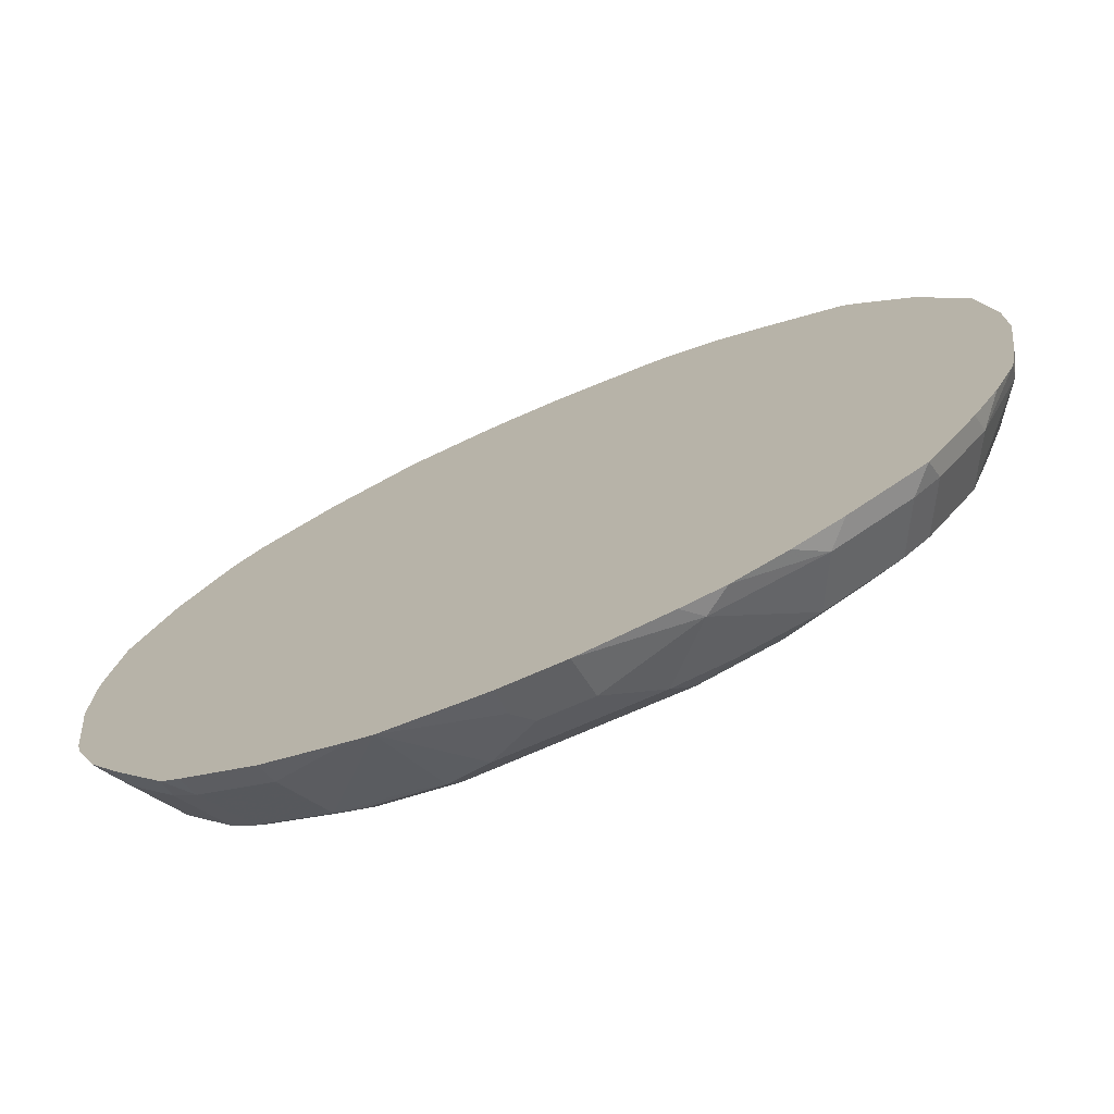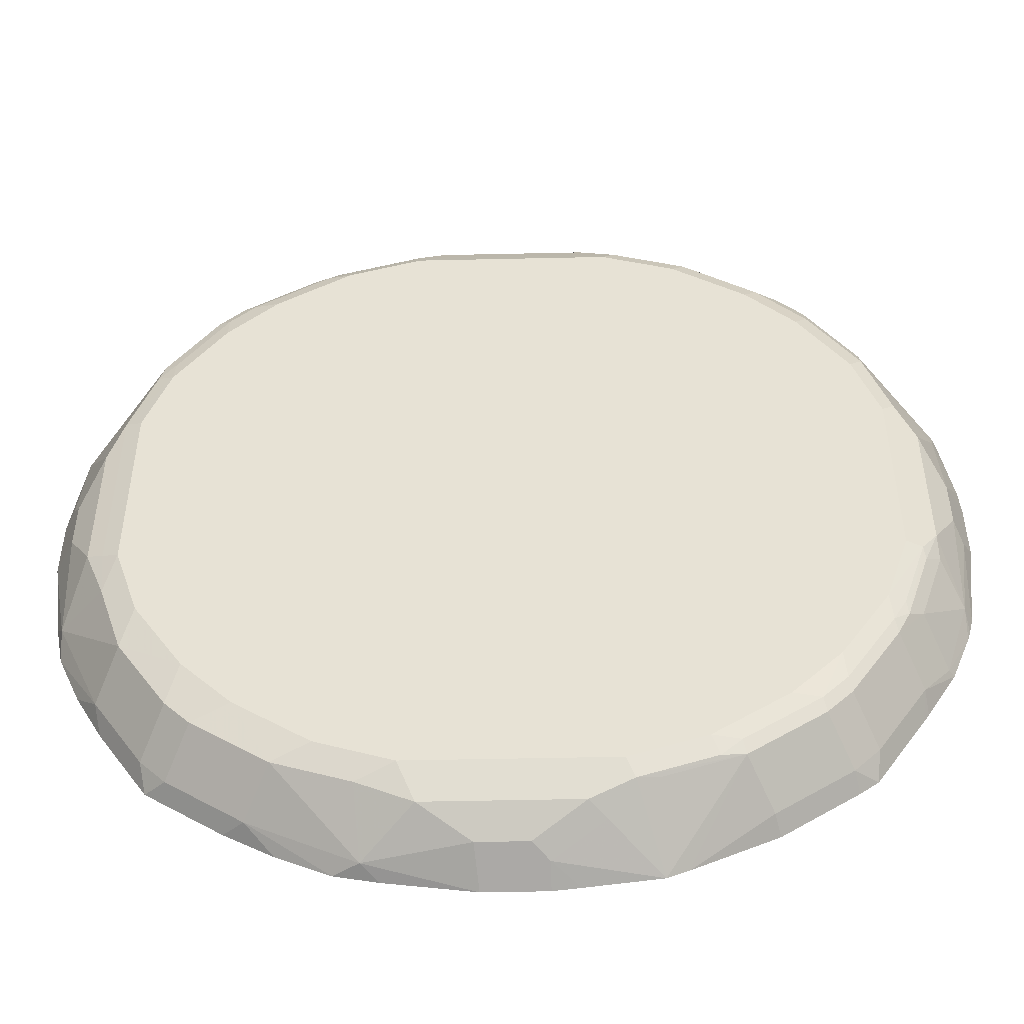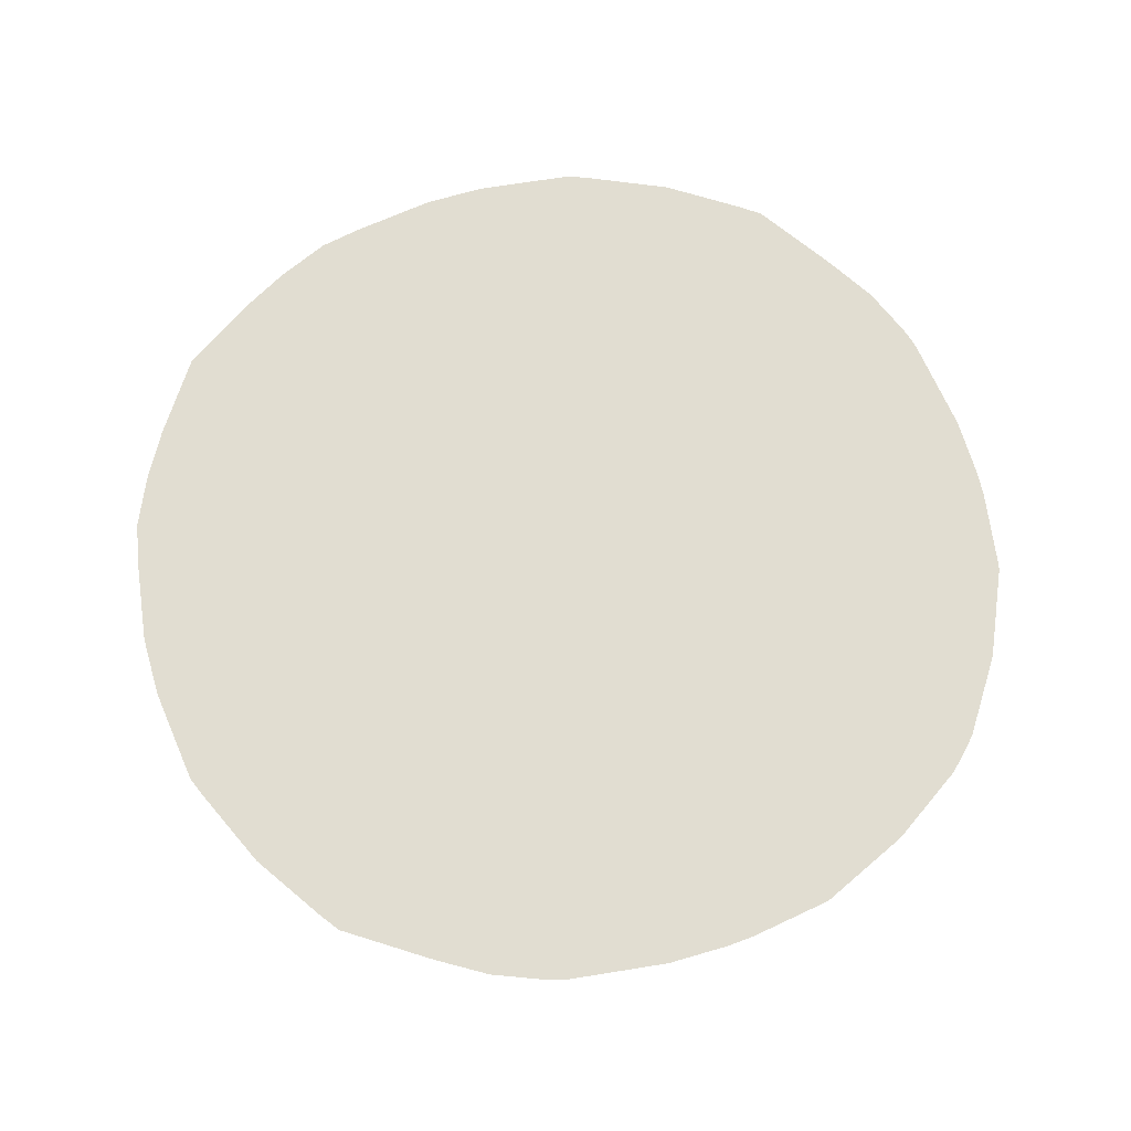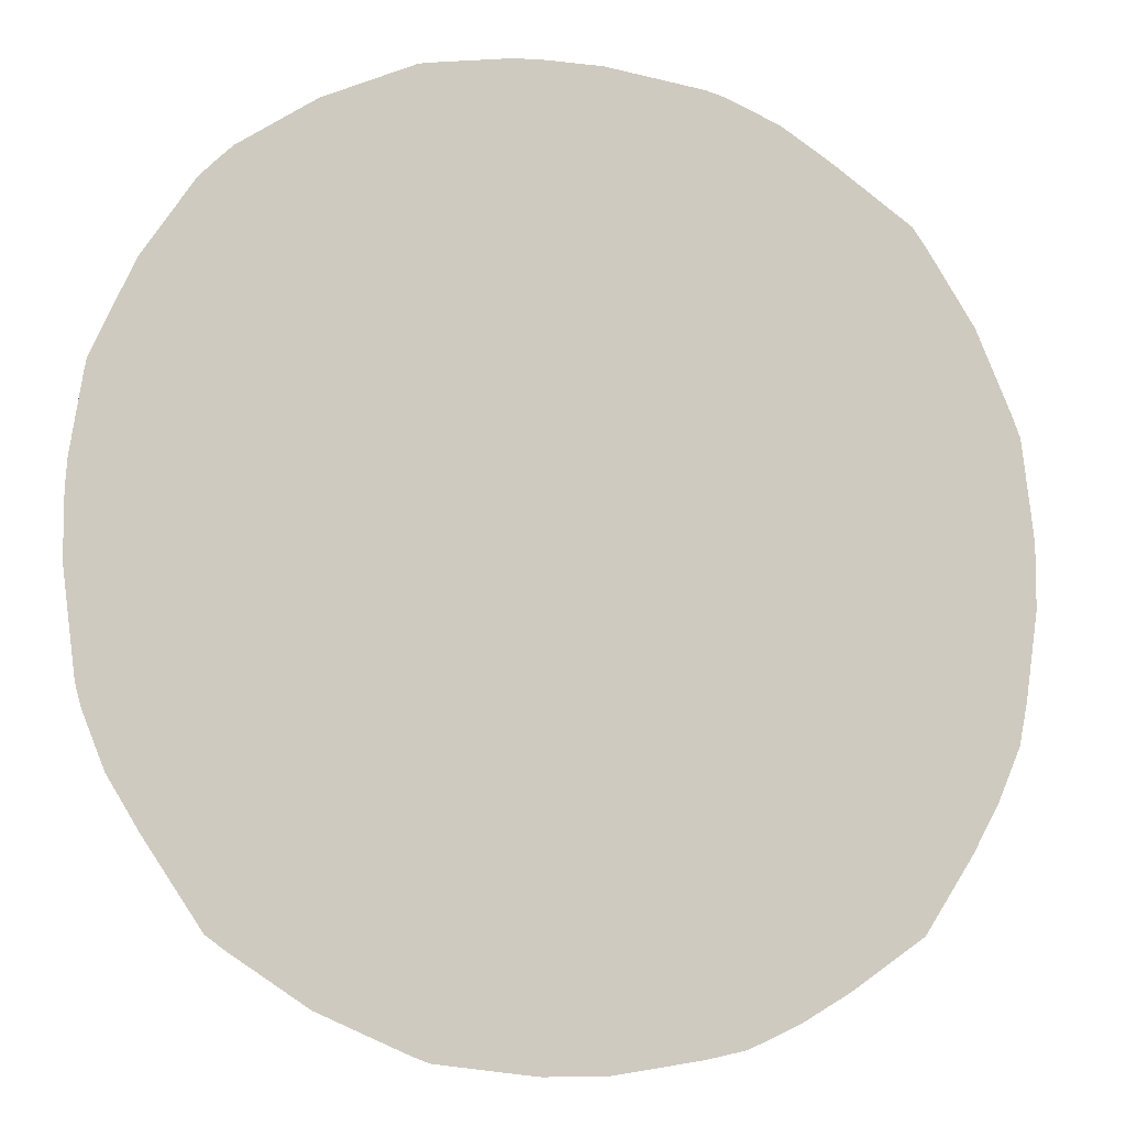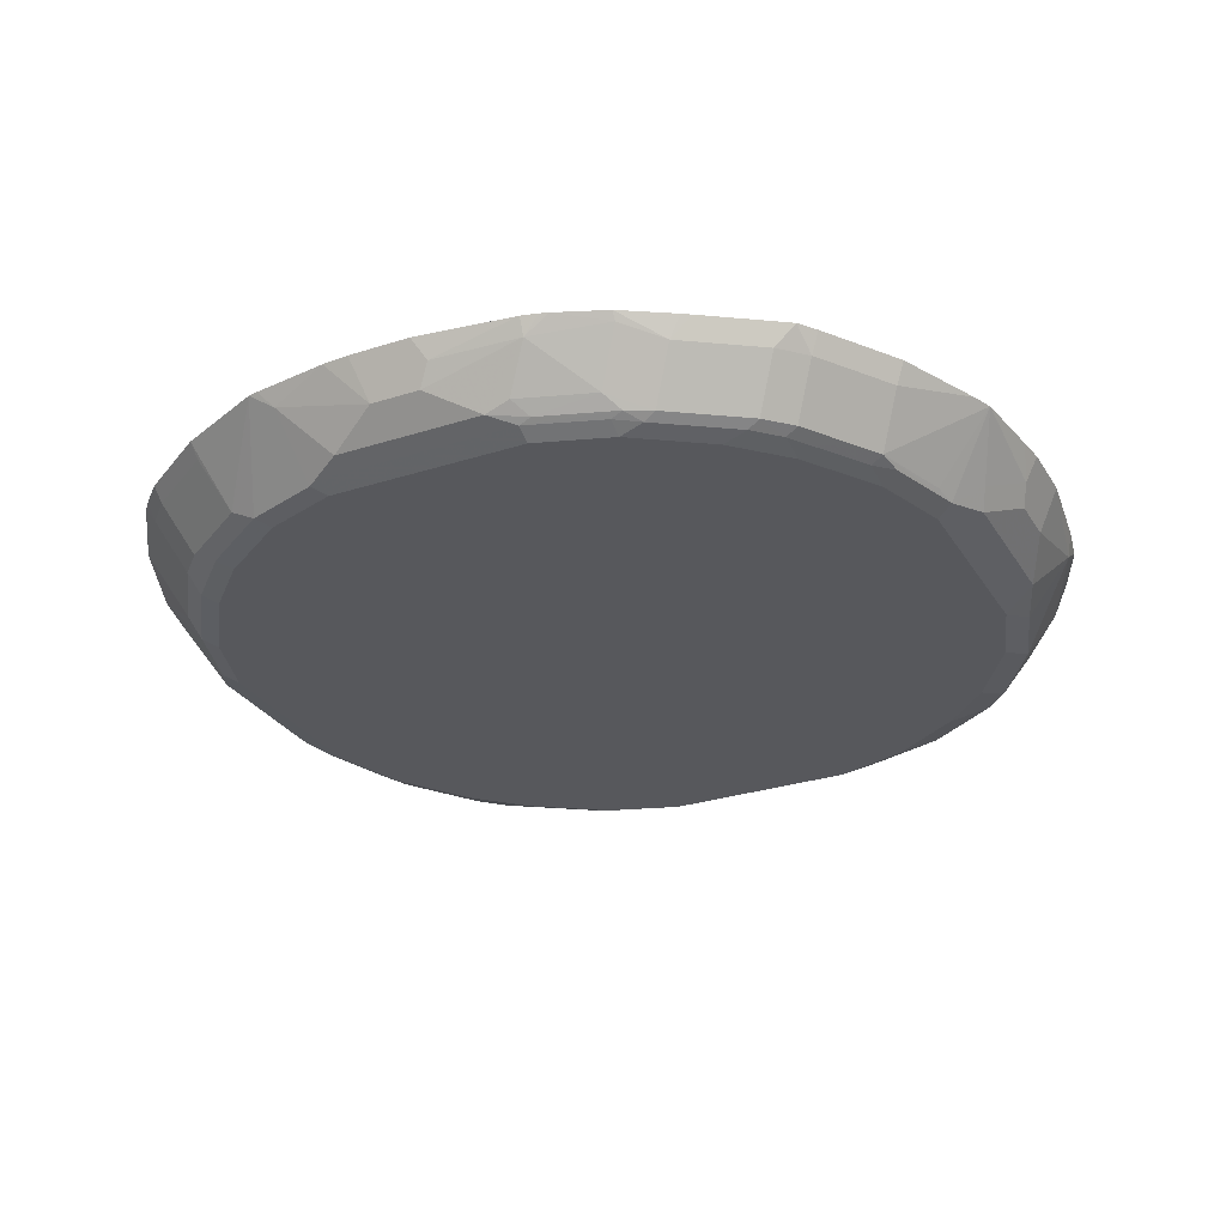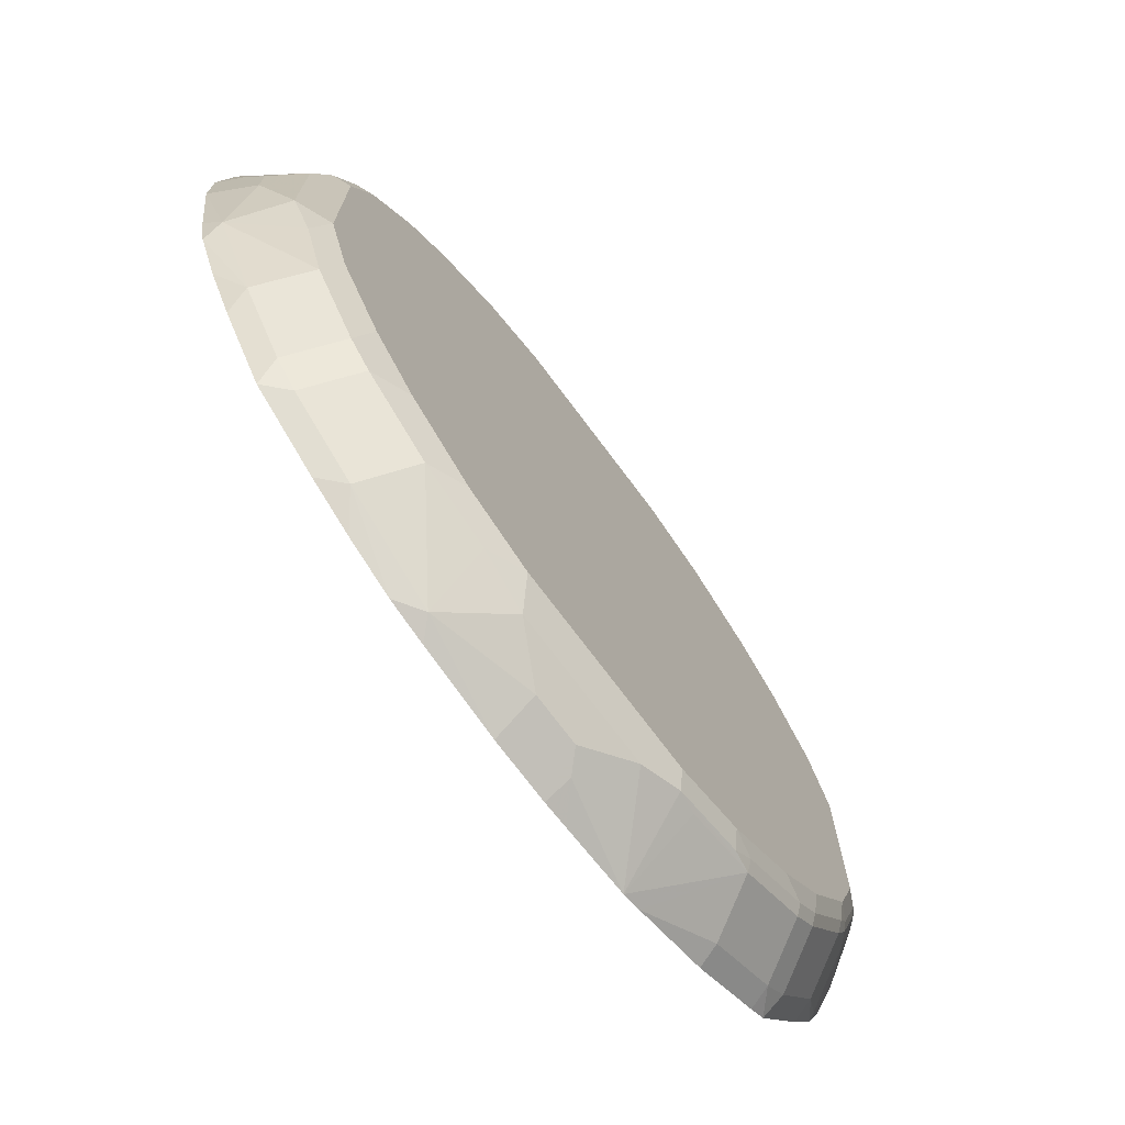
<metadata>
{"format":"obj","ext":"obj","renderer":"f3d","projection":"perspective","resolution":1024,"background":"white","views":[{"elev":-74.2,"azim":-156.5,"up":"+Z"},{"elev":-49.1,"azim":1.4,"up":"+Z"},{"elev":68.7,"azim":-16.3,"up":"+Y"},{"elev":-8.2,"azim":161.6,"up":"+Z"},{"elev":-28.6,"azim":115.8,"up":"+Y"},{"elev":-73.3,"azim":-53.2,"up":"+Z"}]}
</metadata>
<code>
v -0.03985 -0.674 -0.6225
v -0.04558 -0.731 -0.5939
v -0.1827 -0.6968 -0.5939
v -0.1599 -0.674 -0.6053
v 0.04558 -0.674 -0.6225
v -0.1142 -0.7653 -0.5596
v 0.02279 -0.731 -0.5939
v -0.2169 -0.674 -0.5939
v -0.1884 -0.771 -0.5311
v -0.2913 -0.771 -0.4969
v -0.3255 -0.7025 -0.5311
v 0.08202 -0.674 -0.6181
v 0.04558 -0.7082 -0.6053
v -0.1255 -0.7767 -0.5368
v 0.09128 -0.7653 -0.5596
v 0.1142 -0.7425 -0.5711
v -0.2883 -0.674 -0.5624
v -0.137 -0.7882 -0.5139
v -0.2398 -0.7882 -0.4797
v -0.3426 -0.7882 -0.4112
v -0.394 -0.771 -0.4283
v -0.4283 -0.7025 -0.4625
v -0.354 -0.674 -0.5254
v 0.1827 -0.674 -0.6053
v 0.1484 -0.7767 -0.5368
v 0.137 -0.7882 -0.5139
v -0.4112 -0.7882 -0.3426
v -0.3712 -0.7824 -0.4055
v -0.4283 -0.771 -0.394
v -0.4625 -0.7025 -0.4283
v -0.4568 -0.674 -0.4568
v 0.2112 -0.674 -0.5939
v 0.2826 -0.771 -0.4969
v 0.1799 -0.771 -0.5311
v 0.2512 -0.7767 -0.5025
v 0.2398 -0.7882 -0.4797
v -0.4055 -0.7824 -0.3712
v -0.4797 -0.7882 -0.2398
v -0.4969 -0.771 -0.2913
v -0.5311 -0.7025 -0.3255
v -0.5254 -0.674 -0.354
v 0.3169 -0.7025 -0.5311
v 0.3241 -0.674 -0.5434
v 0.2784 -0.7796 -0.4797
v 0.3855 -0.771 -0.4283
v 0.3812 -0.7796 -0.4112
v 0.3426 -0.7882 -0.4112
v -0.5139 -0.7882 -0.137
v -0.5311 -0.771 -0.1884
v -0.5939 -0.6968 -0.1827
v -0.5939 -0.674 -0.2169
v -0.5624 -0.674 -0.2883
v 0.4268 -0.674 -0.4749
v 0.4197 -0.7025 -0.4625
v 0.4197 -0.771 -0.394
v 0.4155 -0.7796 -0.3768
v 0.4112 -0.7882 -0.3426
v -0.5139 -0.7882 0.137
v -0.5368 -0.7767 -0.1255
v -0.5596 -0.7653 -0.1142
v -0.5939 -0.731 -0.04558
v -0.6225 -0.674 -0.03985
v -0.6053 -0.674 -0.1599
v 0.4512 -0.674 -0.4568
v 0.454 -0.7025 -0.4283
v 0.4882 -0.771 -0.2913
v 0.484 -0.7796 -0.2741
v 0.4797 -0.7882 -0.2398
v -0.5368 -0.7767 0.1484
v -0.4797 -0.7882 0.2398
v -0.5596 -0.7653 0.09128
v -0.5939 -0.731 0.02279
v -0.6225 -0.674 0.04558
v 0.5197 -0.674 -0.354
v 0.5225 -0.7025 -0.3255
v 0.5396 -0.7025 -0.2913
v 0.5269 -0.7539 -0.2398
v 0.5054 -0.771 -0.2569
v 0.5025 -0.7767 -0.2398
v 0.5368 -0.7767 -0.137
v 0.5139 -0.7882 -0.137
v -0.5025 -0.7767 0.2512
v -0.4969 -0.771 0.2826
v -0.5311 -0.771 0.1799
v -0.6053 -0.674 0.1827
v -0.5711 -0.7425 0.1142
v -0.4797 -0.7796 0.2784
v -0.4112 -0.7882 0.3426
v -0.4112 -0.7796 0.3812
v -0.6053 -0.7082 0.04558
v -0.6181 -0.674 0.08202
v 0.5272 -0.674 -0.3426
v 0.5687 -0.674 -0.2741
v 0.5611 -0.6854 -0.2741
v 0.5939 -0.6968 -0.1712
v 0.5611 -0.7539 -0.137
v 0.5396 -0.771 -0.1542
v 0.5368 -0.7767 0.137
v 0.5596 -0.7653 -0.1027
v 0.5139 -0.7882 0.137
v -0.5311 -0.7025 0.3169
v -0.5939 -0.674 0.2112
v -0.4283 -0.771 0.3855
v -0.3426 -0.7882 0.4112
v -0.3768 -0.7796 0.4155
v -0.394 -0.771 0.4197
v 0.5958 -0.674 -0.2056
v 0.5996 -0.674 -0.1941
v 0.6053 -0.674 -0.1714
v 0.6081 -0.7025 -0.05131
v 0.5939 -0.731 -0.03425
v 0.5311 -0.7796 0.1542
v 0.5596 -0.7653 0.1027
v 0.4797 -0.7882 0.2398
v -0.4625 -0.7025 0.4197
v -0.4749 -0.674 0.4268
v -0.5434 -0.674 0.3241
v -0.2398 -0.7882 0.4797
v -0.2741 -0.7796 0.484
v -0.4283 -0.7025 0.454
v -0.2913 -0.771 0.4882
v 0.6225 -0.674 -0.03425
v 0.5939 -0.731 0.03425
v 0.4969 -0.7796 0.2569
v 0.5939 -0.6968 0.1712
v 0.4112 -0.7882 0.3426
v -0.4568 -0.674 0.4512
v -0.137 -0.7882 0.5139
v -0.137 -0.7767 0.5368
v -0.2398 -0.7767 0.5025
v -0.2569 -0.771 0.5054
v -0.3255 -0.7025 0.5225
v -0.2398 -0.7539 0.5269
v -0.2913 -0.7025 0.5396
v 0.6225 -0.674 0.05131
v 0.6197 -0.674 0.08836
v 0.6007 -0.674 0.2056
v 0.4969 -0.7625 0.2913
v 0.4283 -0.7796 0.3598
v 0.6034 -0.674 0.1922
v 0.3426 -0.7882 0.4112
v -0.354 -0.674 0.5197
v 0.137 -0.7882 0.5139
v -0.1027 -0.7653 0.5596
v -0.1542 -0.771 0.5396
v 0.137 -0.7767 0.5368
v -0.3426 -0.674 0.5272
v -0.2741 -0.6854 0.5611
v -0.2741 -0.674 0.5687
v -0.1712 -0.6968 0.5939
v -0.137 -0.7539 0.5611
v 0.5449 -0.674 0.3293
v 0.5311 -0.6939 0.3255
v 0.4283 -0.7625 0.394
v 0.3598 -0.7796 0.4283
v 0.2569 -0.7796 0.4969
v 0.2398 -0.7882 0.4797
v 0.1542 -0.7796 0.5311
v -0.03425 -0.731 0.5939
v 0.1027 -0.7653 0.5596
v -0.2056 -0.674 0.5958
v -0.1714 -0.674 0.6053
v -0.1941 -0.674 0.5996
v -0.05131 -0.7025 0.6081
v 0.4764 -0.674 0.432
v 0.4625 -0.6939 0.4283
v 0.4283 -0.7282 0.4283
v 0.394 -0.7625 0.4283
v 0.2913 -0.7625 0.4969
v 0.2056 -0.674 0.6007
v 0.1712 -0.6968 0.5939
v -0.03425 -0.674 0.6225
v 0.03425 -0.731 0.5939
v 0.4637 -0.674 0.4454
v 0.4283 -0.6939 0.4625
v 0.3255 -0.6939 0.5311
v 0.3293 -0.674 0.5449
v 0.1922 -0.674 0.6034
v 0.08836 -0.674 0.6197
v 0.05131 -0.674 0.6225
v 0.4454 -0.674 0.4637
v 0.432 -0.674 0.4764
f 99 111 123
f 98 113 112
f 95 109 110
f 96 99 97
f 95 99 96
f 95 111 99
f 95 110 111
f 98 112 100
f 85 91 90
f 95 107 108
f 94 107 95
f 89 106 103
f 89 105 106
f 89 104 105
f 88 104 89
f 99 123 113
f 85 90 86
f 95 108 109
f 93 107 94
f 106 121 132
f 101 115 116
f 114 124 126
f 113 123 125
f 83 115 101
f 112 125 124
f 112 113 125
f 112 124 114
f 111 135 123
f 111 122 135
f 110 122 111
f 109 122 110
f 106 132 120
f 105 121 106
f 105 119 121
f 104 119 105
f 104 118 119
f 103 120 115
f 103 106 120
f 101 117 102
f 101 116 117
f 100 112 114
f 83 103 115
f 72 86 90
f 83 87 89
f 70 89 87
f 70 88 89
f 70 87 82
f 69 86 71
f 69 85 86
f 69 84 85
f 69 83 84
f 69 82 83
f 69 70 82
f 68 80 81
f 68 79 80
f 67 79 68
f 67 78 79
f 66 78 67
f 66 77 78
f 66 76 77
f 66 75 76
f 115 120 127
f 64 75 65
f 71 86 72
f 83 89 103
f 72 90 73
f 74 92 75
f 83 85 84
f 83 102 85
f 83 101 102
f 82 87 83
f 80 113 98
f 80 99 113
f 80 97 99
f 80 100 81
f 80 98 100
f 78 80 79
f 78 97 80
f 77 97 78
f 77 96 97
f 77 95 96
f 77 94 95
f 76 94 77
f 75 94 76
f 75 93 94
f 75 92 93
f 73 90 91
f 115 127 116
f 144 151 145
f 118 129 130
f 156 170 171
f 156 169 170
f 155 169 156
f 155 168 169
f 154 167 168
f 154 166 167
f 153 165 166
f 152 165 153
f 156 171 158
f 150 164 162
f 150 163 161
f 150 162 163
f 148 161 149
f 148 150 161
f 146 158 160
f 144 173 159
f 144 160 173
f 144 150 151
f 150 159 164
f 156 158 157
f 158 171 160
f 159 172 164
f 64 74 75
f 175 181 182
f 173 179 180
f 171 179 173
f 171 178 179
f 170 178 171
f 169 177 170
f 169 176 177
f 168 176 169
f 168 175 176
f 167 175 168
f 166 175 167
f 166 181 175
f 166 174 181
f 165 174 166
f 162 164 172
f 160 171 173
f 159 180 172
f 159 173 180
f 144 159 150
f 143 158 146
f 143 157 158
f 141 156 157
f 128 143 146
f 126 155 141
f 126 139 155
f 125 140 137
f 125 136 140
f 124 139 126
f 124 138 139
f 124 137 138
f 124 125 137
f 123 136 125
f 123 135 136
f 121 134 132
f 121 133 134
f 121 131 133
f 120 142 127
f 120 132 142
f 119 131 121
f 119 130 131
f 118 130 119
f 128 146 129
f 118 128 129
f 129 144 145
f 129 131 130
f 141 155 156
f 139 168 155
f 139 154 168
f 138 154 139
f 138 166 154
f 138 153 166
f 138 152 153
f 137 152 138
f 133 151 150
f 133 145 151
f 133 148 134
f 133 150 148
f 132 149 147
f 132 148 149
f 132 134 148
f 132 147 142
f 131 145 133
f 129 160 144
f 129 146 160
f 129 145 131
f 61 73 62
f 10 22 11
f 60 72 61
f 3 10 11
f 3 9 10
f 3 6 9
f 3 8 4
f 2 15 6
f 2 7 15
f 2 6 3
f 1 7 2
f 3 11 8
f 1 5 7
f 1 24 12
f 1 32 24
f 1 43 32
f 1 53 43
f 1 64 53
f 1 74 64
f 1 92 74
f 1 93 92
f 1 12 5
f 5 12 13
f 5 13 7
f 6 14 9
f 15 16 25
f 14 26 18
f 14 25 26
f 13 24 16
f 12 24 13
f 11 23 17
f 11 31 23
f 11 22 31
f 10 21 22
f 10 20 21
f 10 19 20
f 9 19 10
f 9 18 19
f 9 14 18
f 8 11 17
f 7 16 15
f 7 13 16
f 6 25 14
f 6 15 25
f 1 107 93
f 16 24 25
f 1 108 107
f 1 122 109
f 1 117 116
f 1 102 117
f 1 85 102
f 1 91 85
f 1 73 91
f 1 62 73
f 1 63 62
f 1 51 63
f 1 116 127
f 1 52 51
f 1 31 41
f 1 23 31
f 1 17 23
f 1 8 17
f 1 4 8
f 1 3 4
f 1 2 3
f 175 182 176
f 1 41 52
f 1 127 142
f 1 142 147
f 1 147 149
f 1 135 122
f 1 136 135
f 1 140 136
f 1 137 140
f 1 152 137
f 1 165 152
f 1 174 165
f 1 181 174
f 1 182 181
f 1 177 182
f 1 170 177
f 1 178 170
f 1 179 178
f 1 180 179
f 1 172 180
f 1 162 172
f 1 163 162
f 1 161 163
f 1 149 161
f 1 109 108
f 18 26 36
f 18 36 47
f 18 47 57
f 46 55 56
f 45 55 46
f 45 65 55
f 45 54 65
f 42 53 54
f 42 43 53
f 40 52 41
f 40 51 52
f 46 56 57
f 40 50 51
f 39 49 50
f 38 49 39
f 38 48 49
f 36 46 47
f 36 44 46
f 35 44 36
f 33 46 44
f 33 45 46
f 39 50 40
f 46 57 47
f 48 58 69
f 48 69 59
f 60 71 72
f 59 71 60
f 59 69 71
f 58 70 69
f 56 68 57
f 56 67 68
f 55 67 56
f 55 66 67
f 55 75 66
f 55 65 75
f 54 64 65
f 53 64 54
f 50 63 51
f 50 62 63
f 50 61 62
f 50 60 61
f 49 60 50
f 49 59 60
f 48 59 49
f 33 54 45
f 33 42 54
f 33 44 35
f 32 43 42
f 18 20 19
f 18 27 20
f 18 38 27
f 18 48 38
f 18 58 48
f 18 70 58
f 18 88 70
f 18 104 88
f 18 118 104
f 18 128 118
f 18 143 128
f 18 157 143
f 18 141 157
f 18 126 141
f 18 114 126
f 18 100 114
f 18 81 100
f 18 68 81
f 18 57 68
f 20 27 37
f 61 72 73
f 20 37 28
f 21 28 37
f 32 42 33
f 30 41 31
f 30 40 41
f 29 40 30
f 29 39 40
f 27 39 29
f 27 38 39
f 27 29 37
f 25 36 26
f 25 35 36
f 25 33 35
f 25 34 33
f 24 34 25
f 24 33 34
f 24 32 33
f 22 30 31
f 21 30 22
f 21 29 30
f 21 37 29
f 20 28 21
f 176 182 177

</code>
